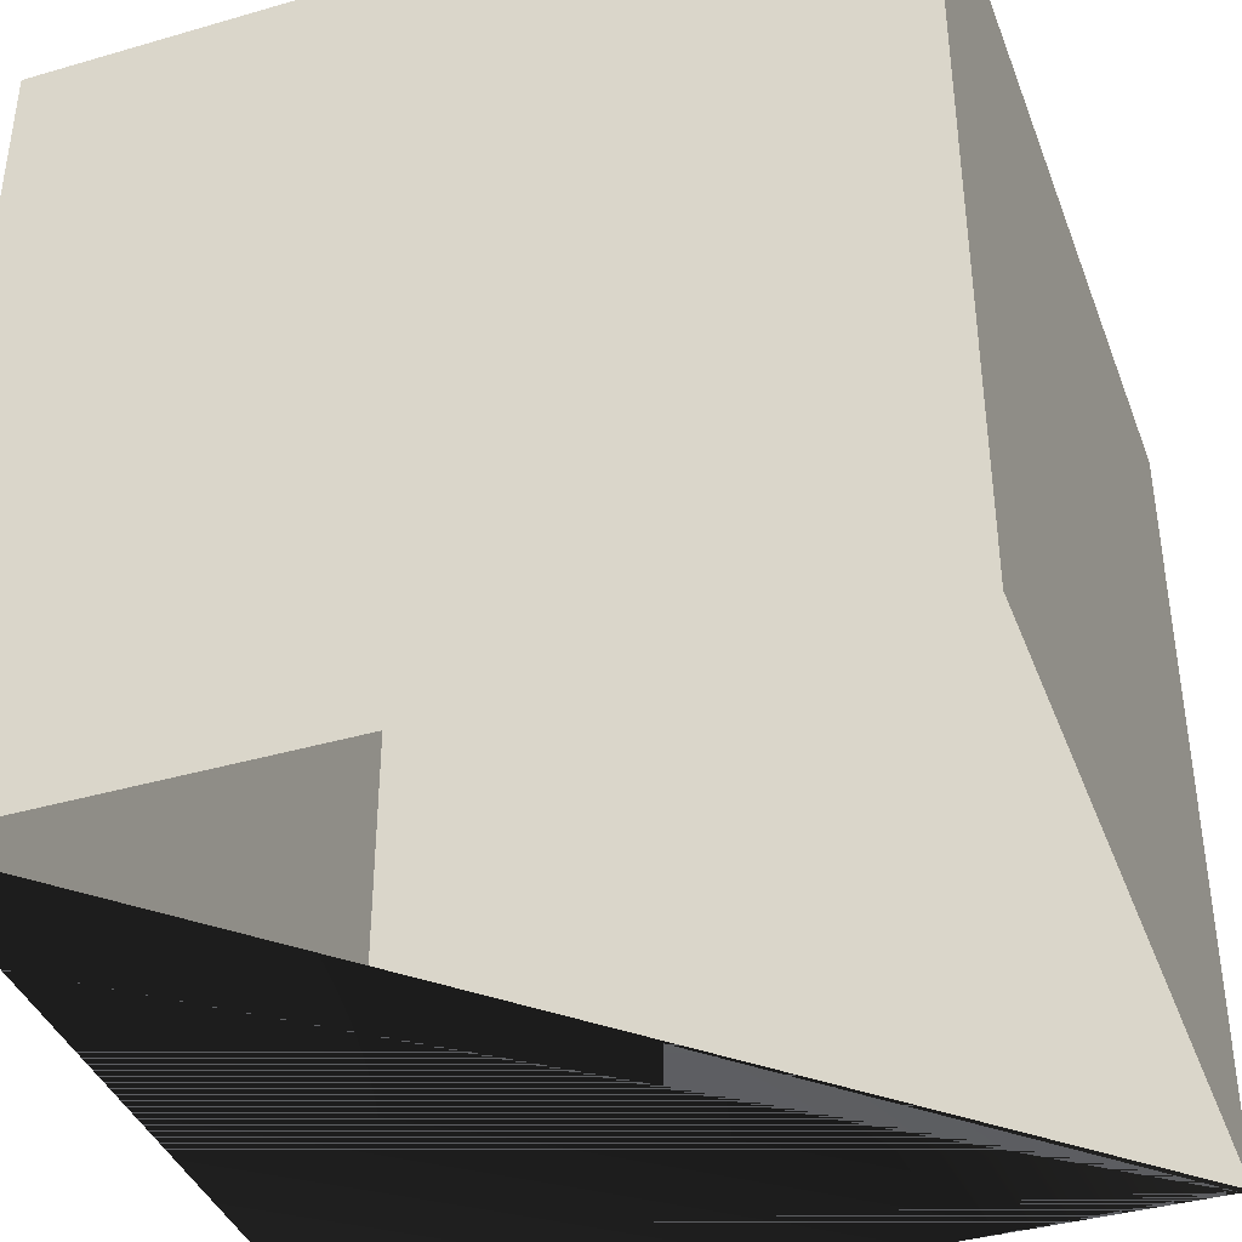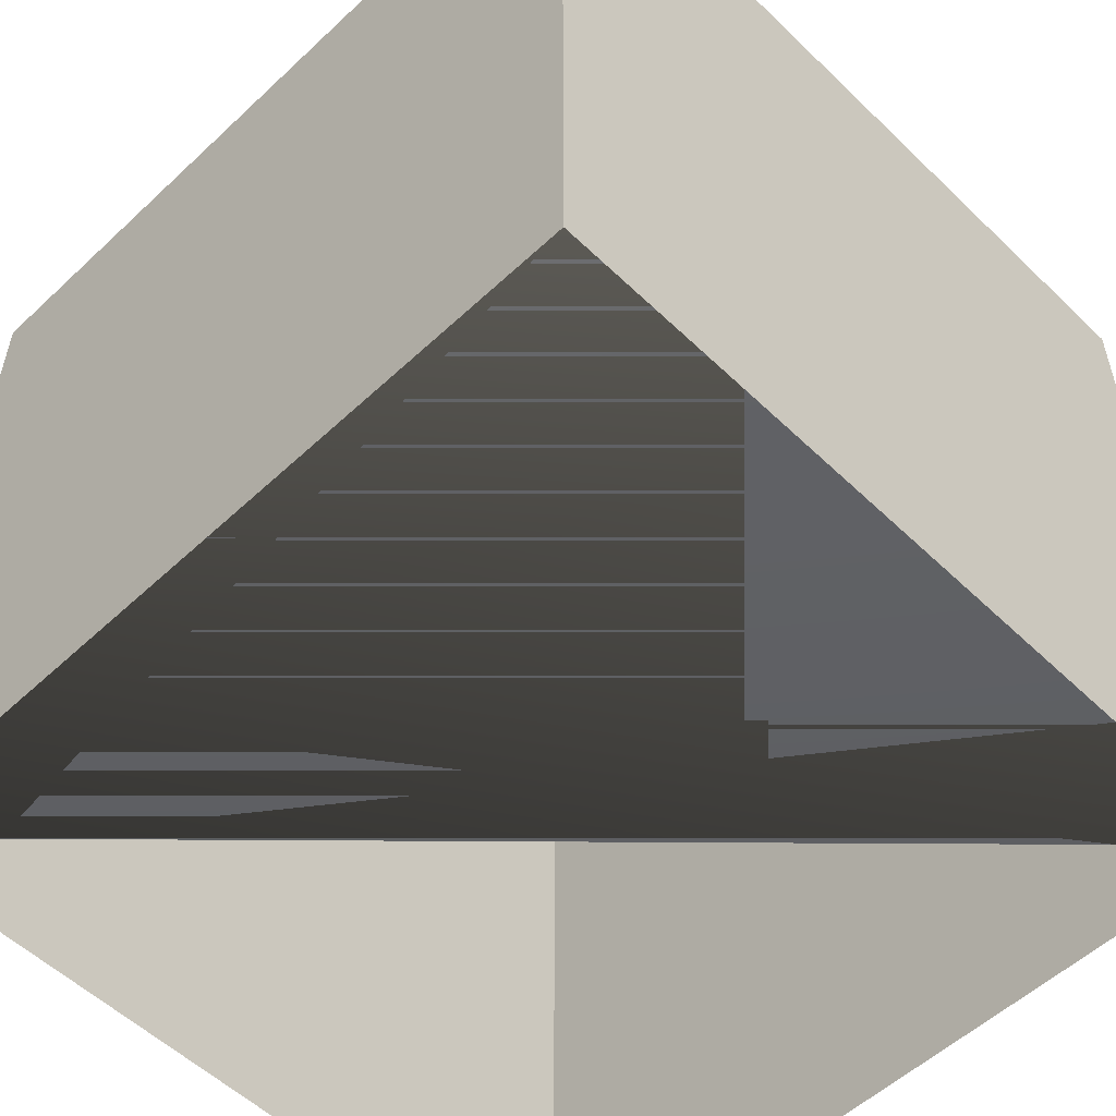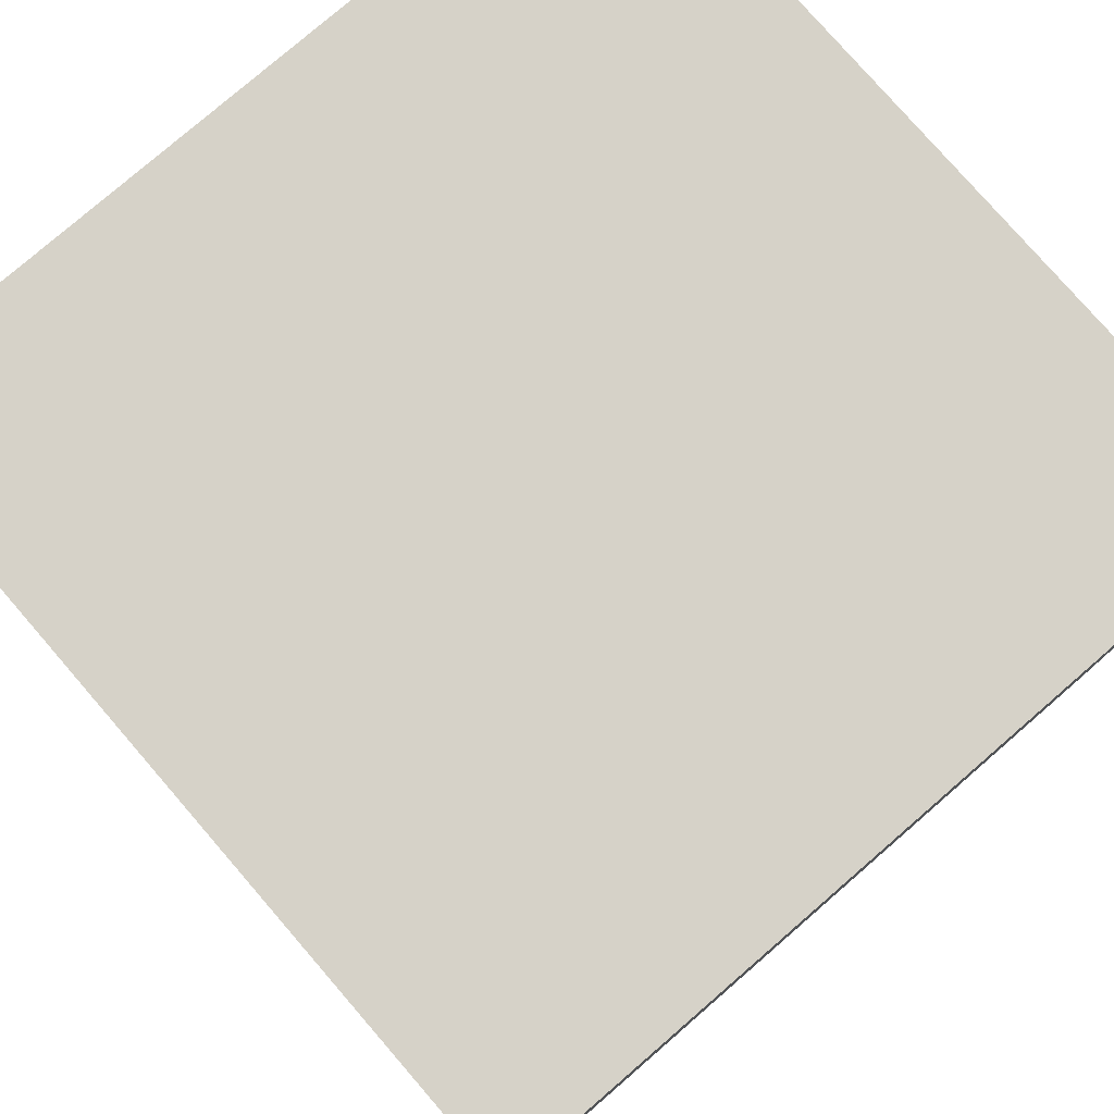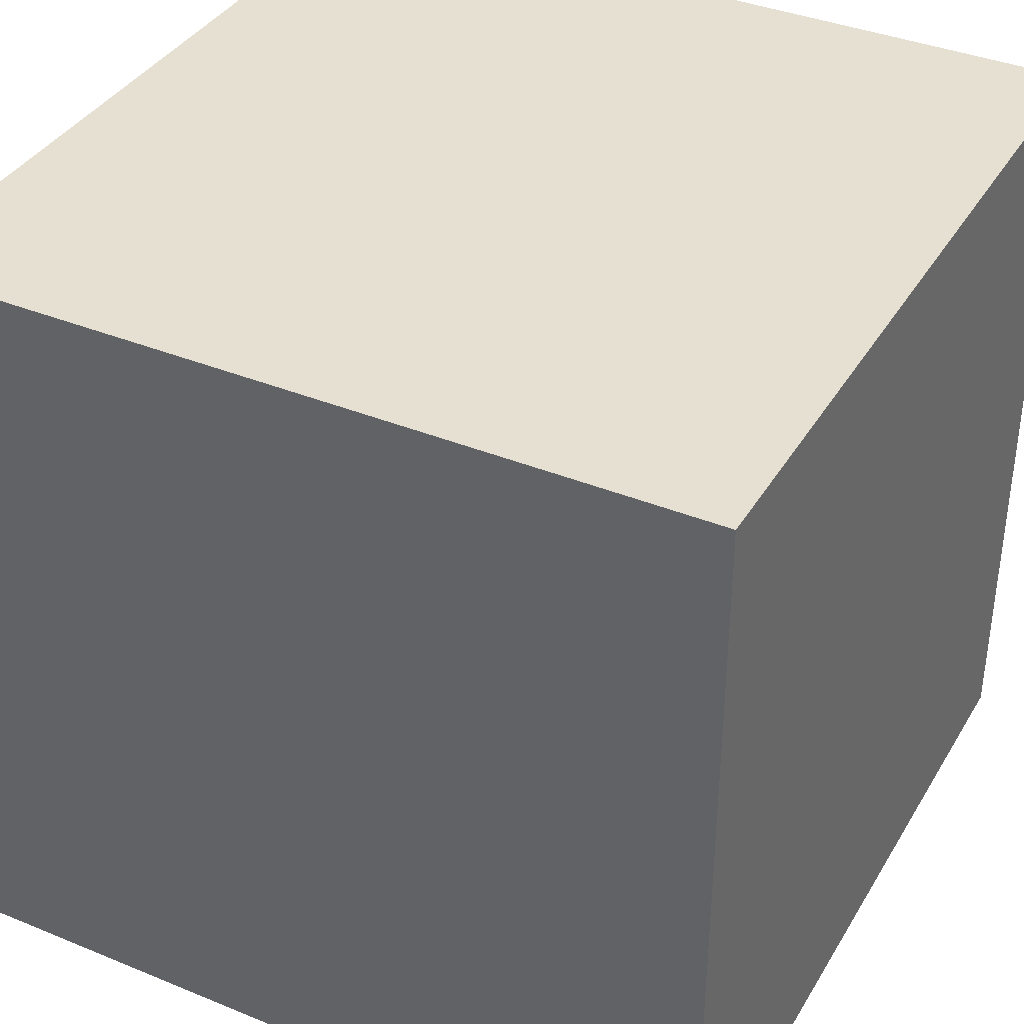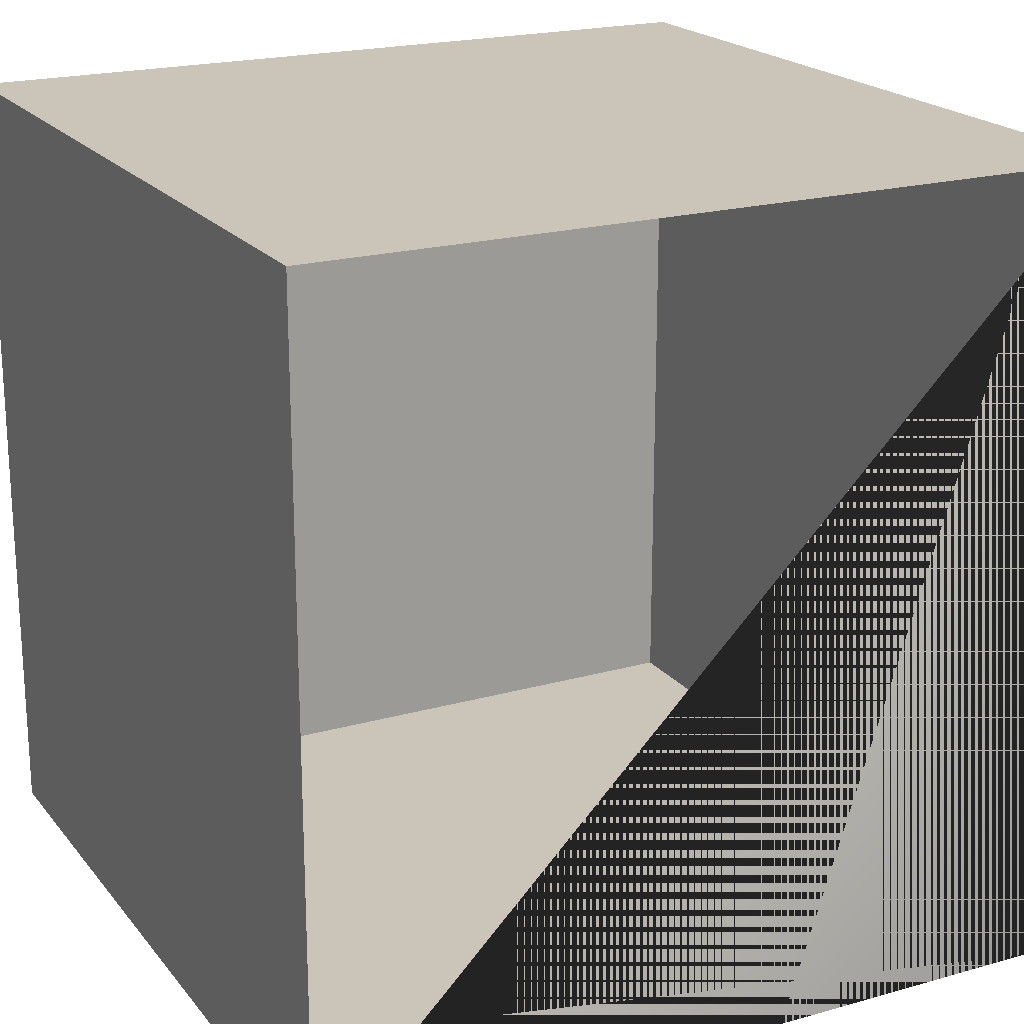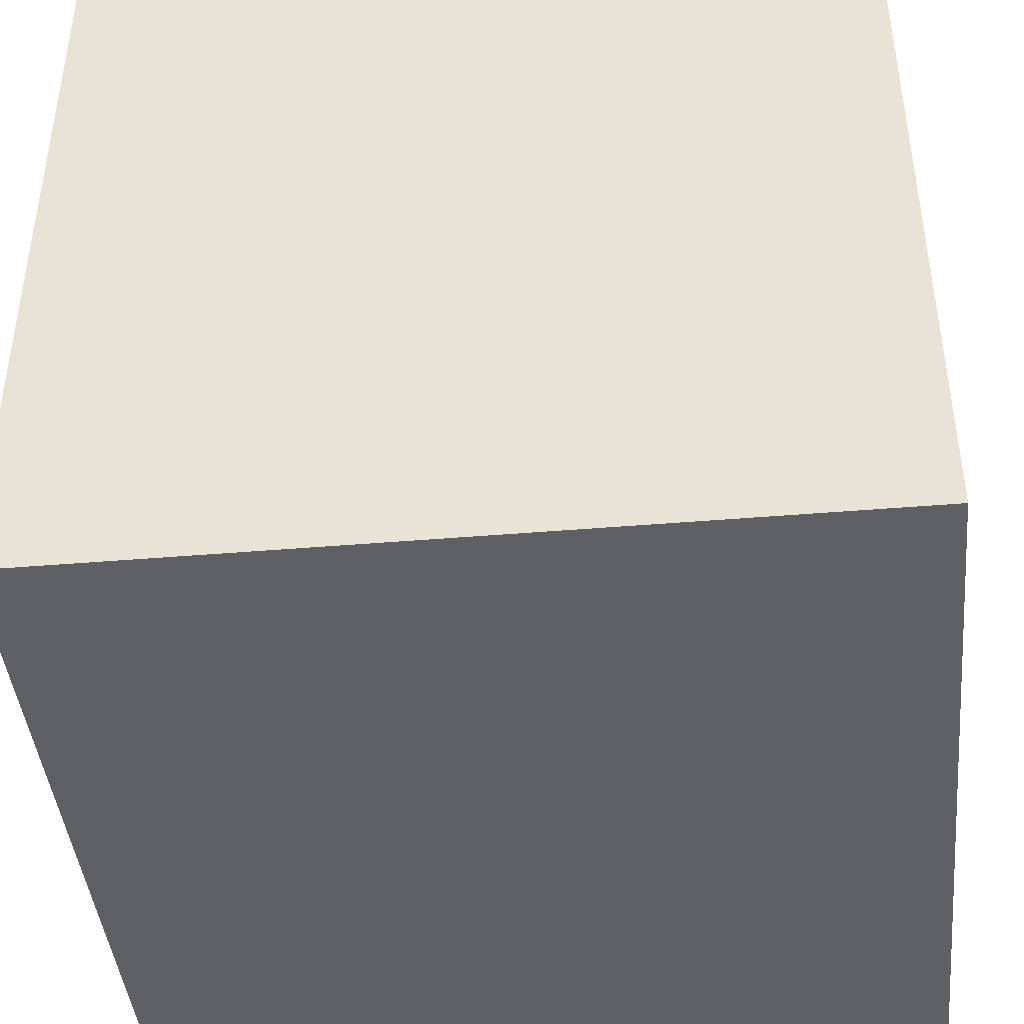
<metadata>
{"format":"obj","ext":"obj","renderer":"f3d","projection":"perspective","resolution":1024,"background":"white","views":[{"elev":-39.7,"azim":109.8,"up":"+Z"},{"elev":-54.8,"azim":-45.4,"up":"+Z"},{"elev":78.4,"azim":139.1,"up":"+Z"},{"elev":37.7,"azim":-152.4,"up":"+Z"},{"elev":20.3,"azim":152.8,"up":"+Y"},{"elev":-43.1,"azim":95.7,"up":"+Y"}]}
</metadata>
<code>
o Cube.001
v -1 -1 -1
v 1 -1 -1
v 1 1 1
v 1 -1 1
v -1 1 -1
v -1 -1 -1
v -1 1 1
v -1 -1 1
v -1 -1 -1
v -1 -1 -1
v -1 -1 1
v -1 -1 1
v 1 -1 -1
v 1 -1 -1
v 1 1 -1
v 1 1 -1
v -1 1 1
v -1 1 1
v 1 1 1
v 1 1 1
v 1 -1 1
v 1 -1 1
v -1 1 -1
v -1 1 -1
f 24 20 16
f 19 12 21
f 7 9 11
f 13 8 10
f 15 4 14
f 5 2 6
f 24 18 20
f 19 17 12
f 7 23 9
f 13 22 8
f 15 3 4
f 5 1 2

</code>
